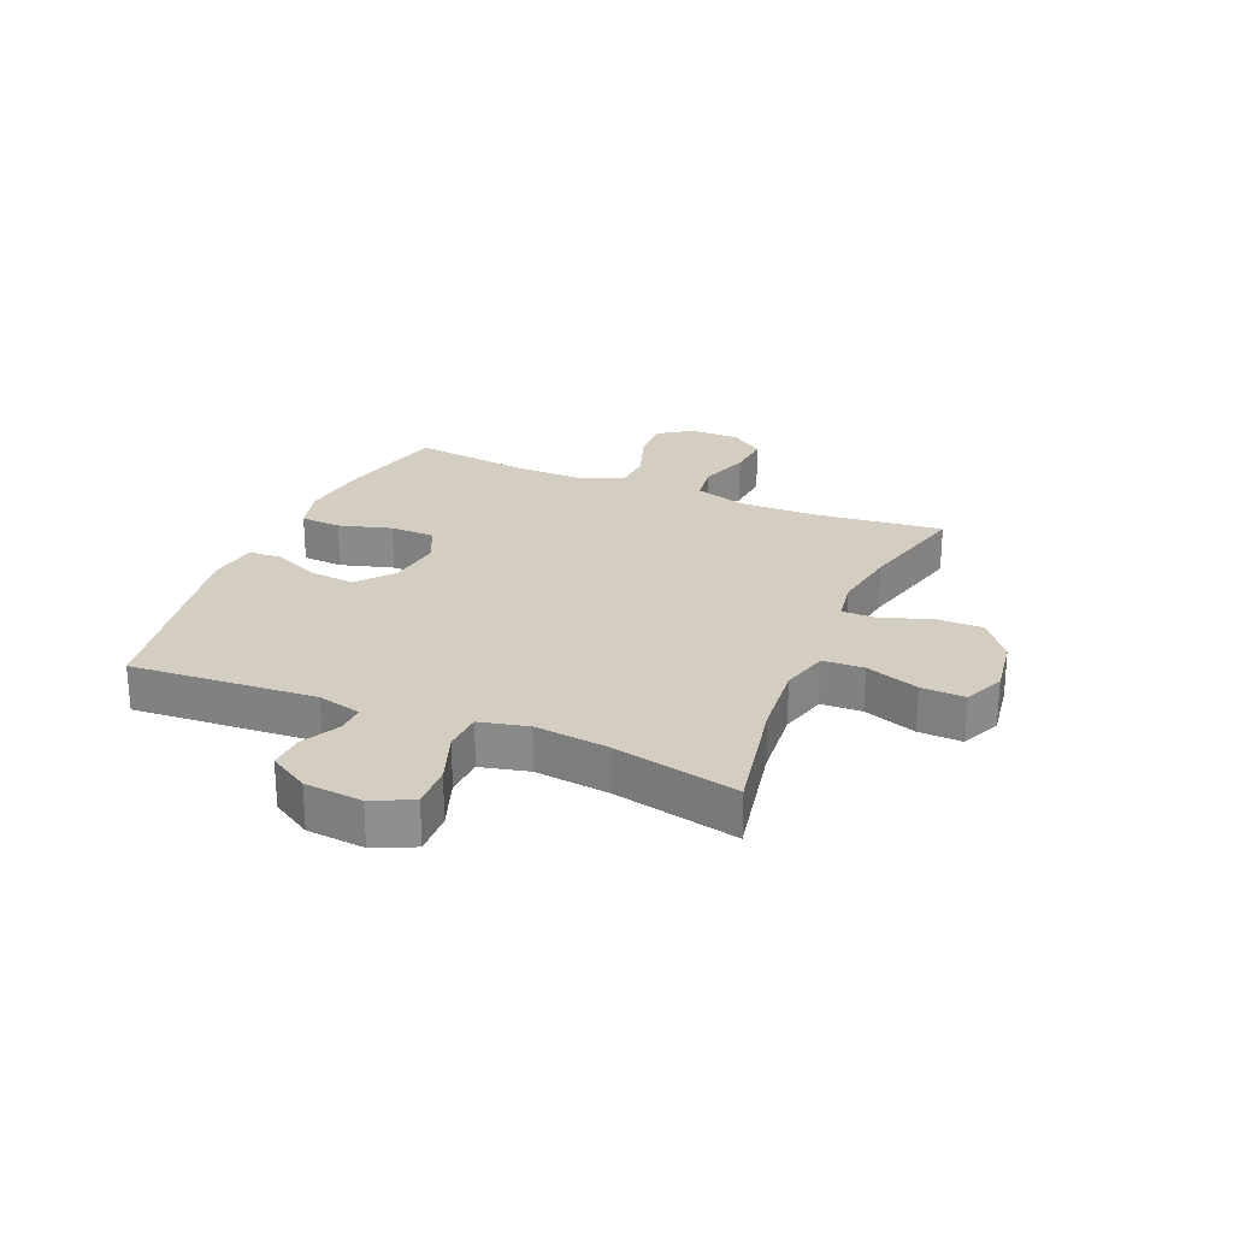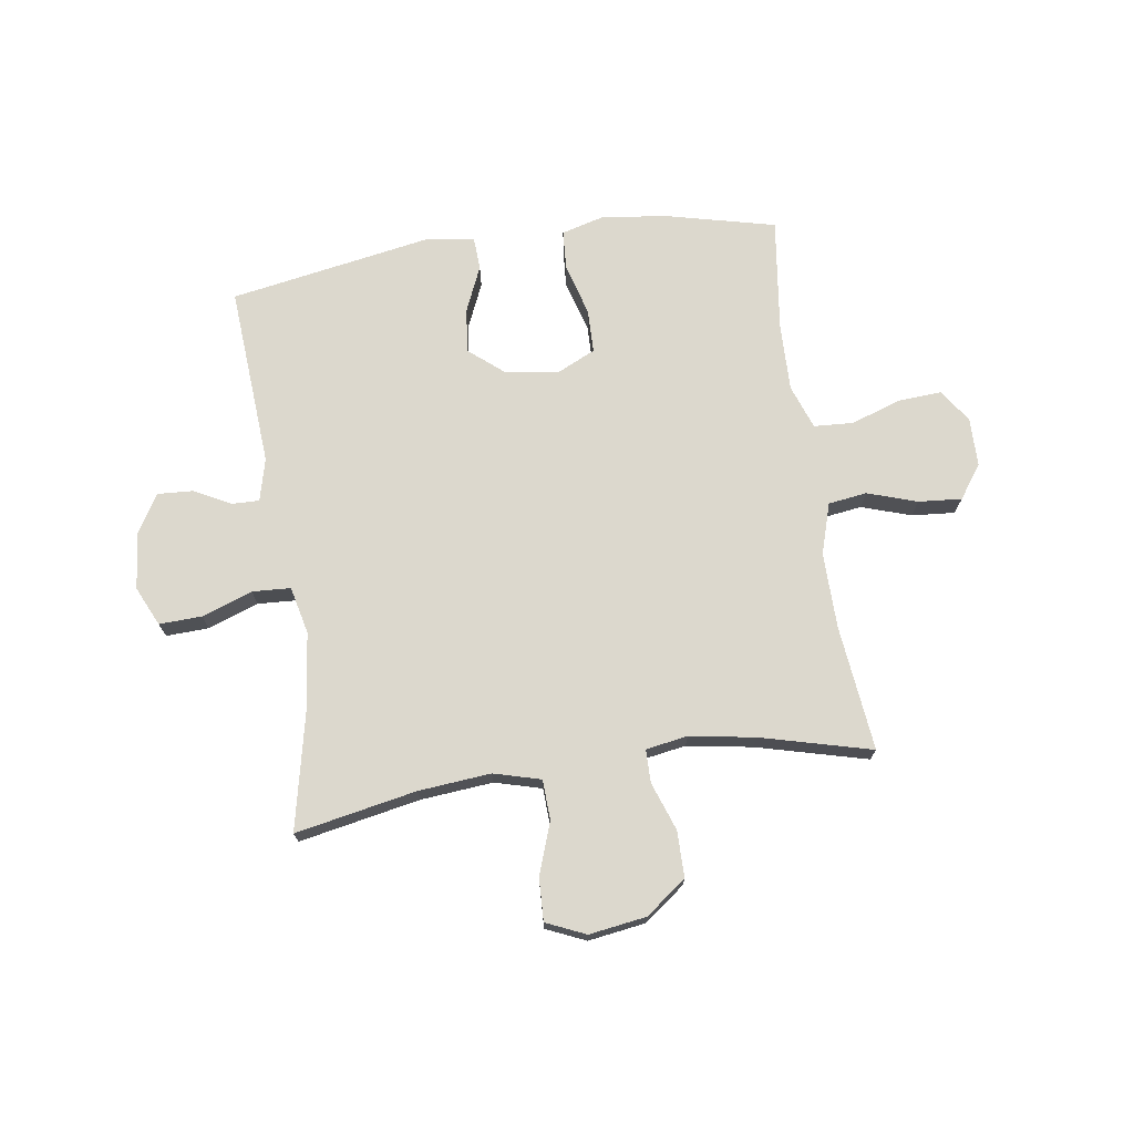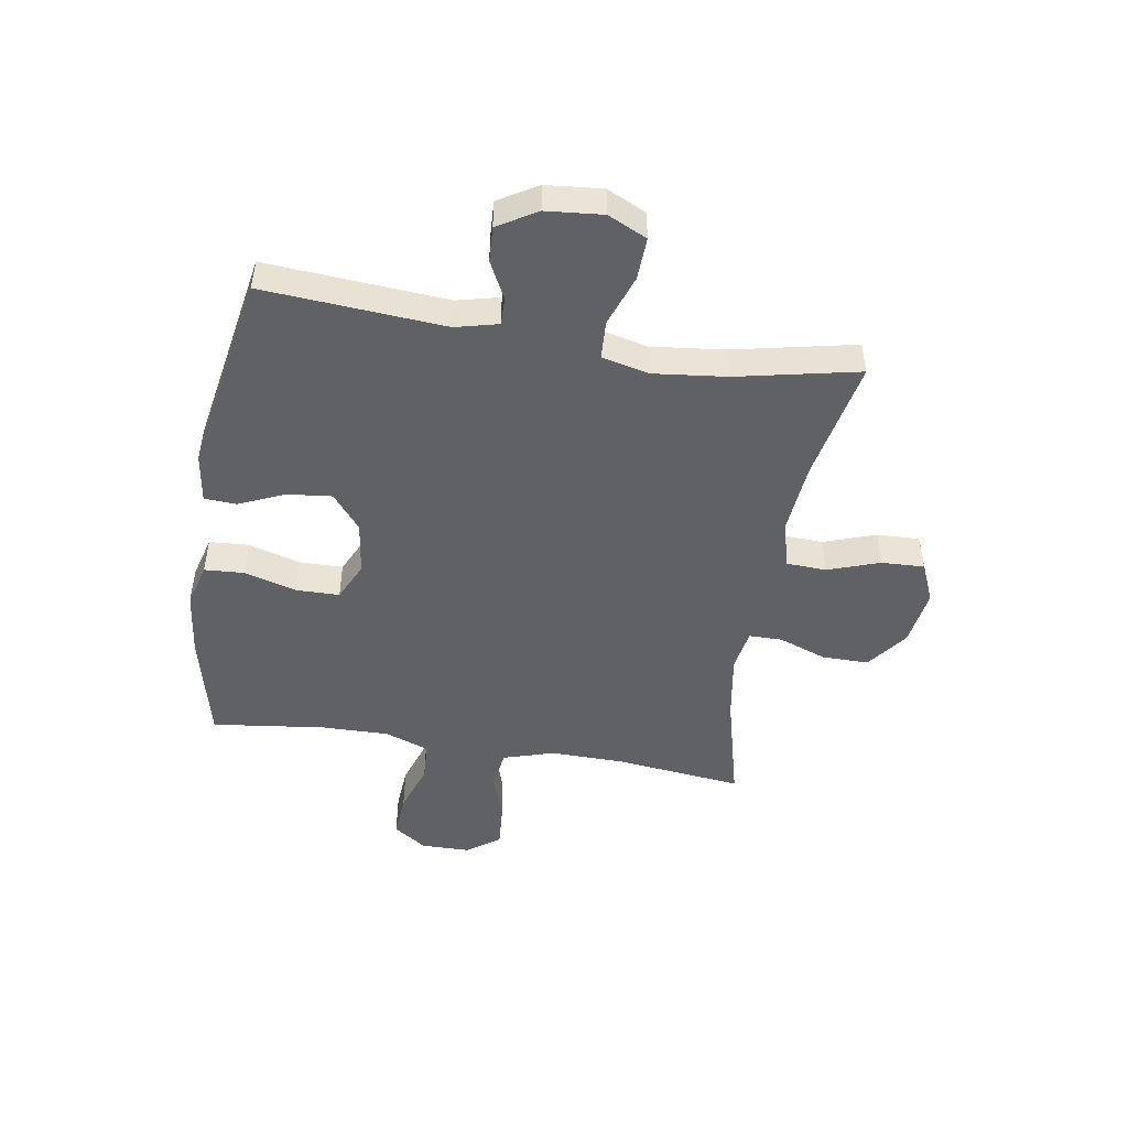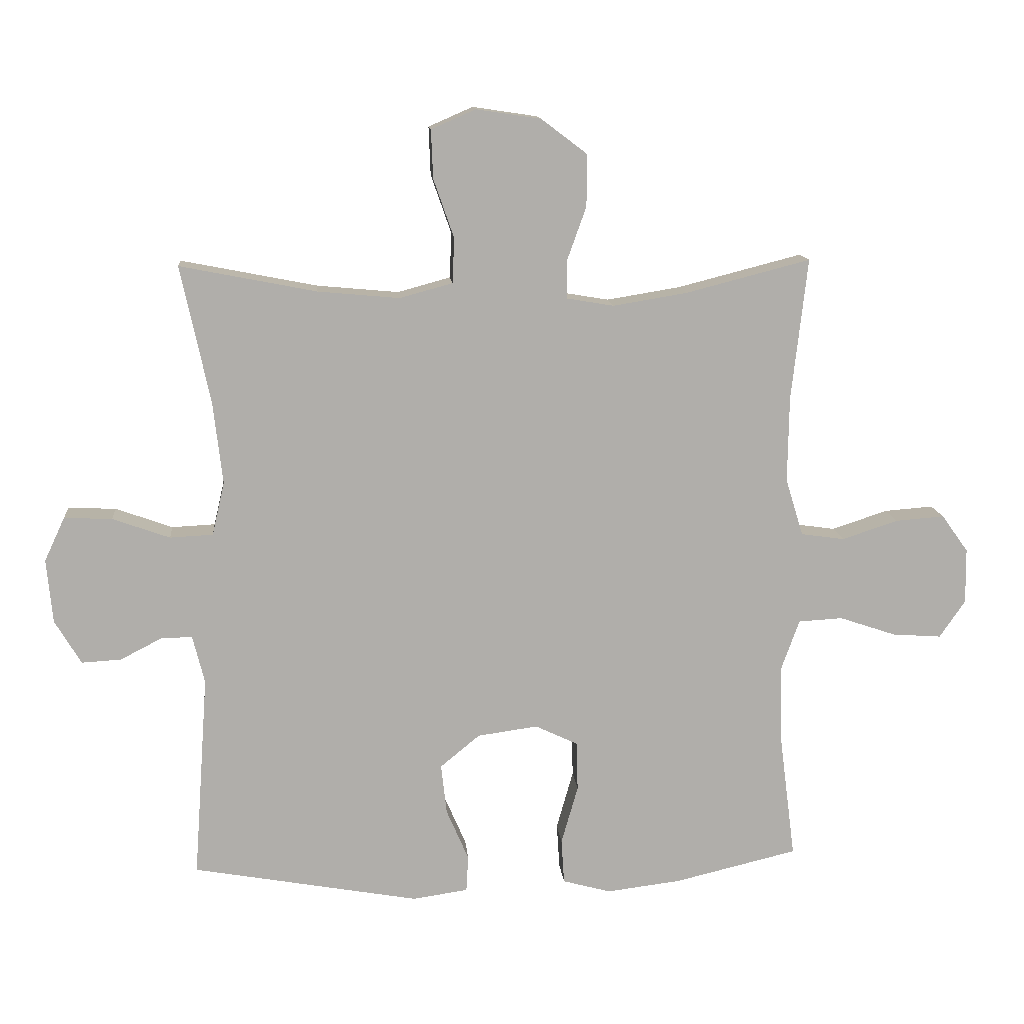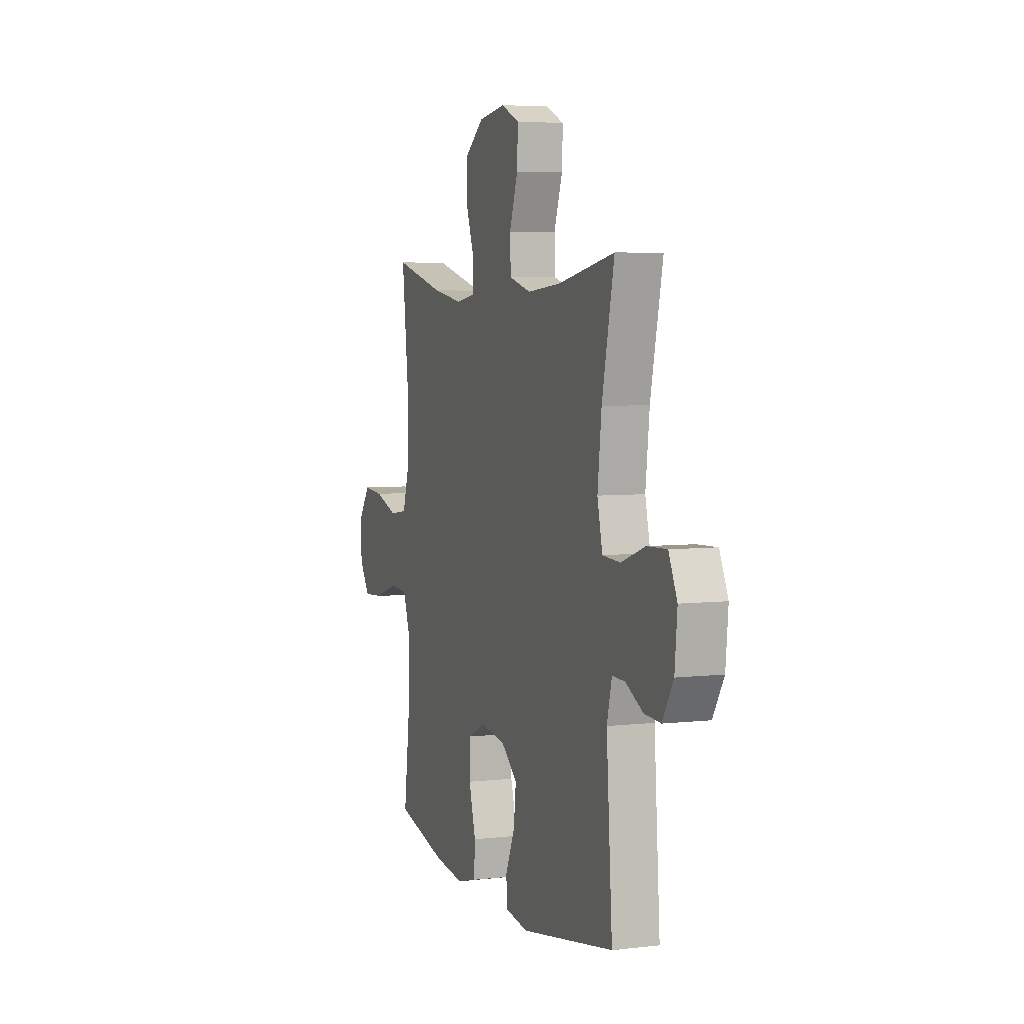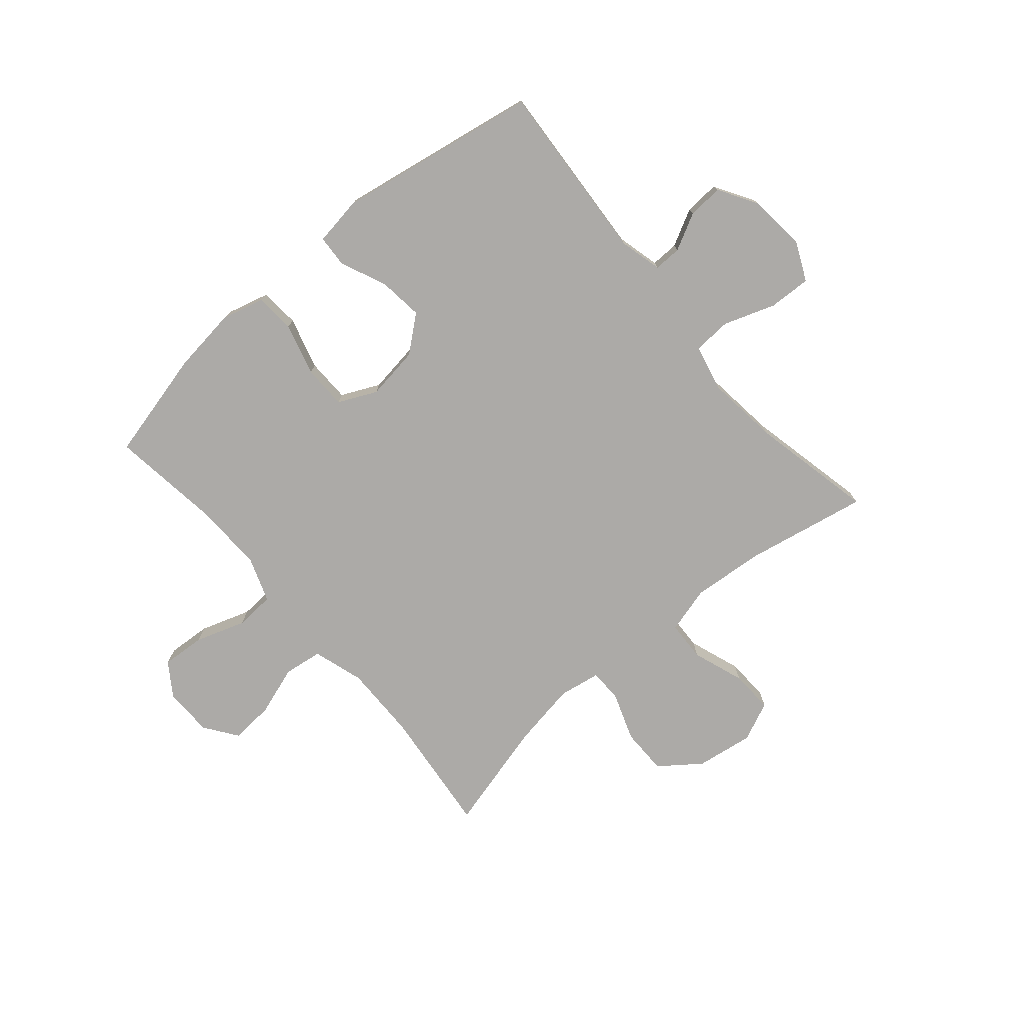
<metadata>
{"format":"obj","ext":"obj","renderer":"f3d","projection":"perspective","resolution":1024,"background":"white","views":[{"elev":25.2,"azim":-67.1,"up":"+Y"},{"elev":72.4,"azim":-8.3,"up":"+Y"},{"elev":-48.4,"azim":-99.4,"up":"+Y"},{"elev":12.6,"azim":-4.9,"up":"+Z"},{"elev":5.2,"azim":-109.9,"up":"+Z"},{"elev":-76.0,"azim":-139.4,"up":"+Y"}]}
</metadata>
<code>
o path9886
v -0.147 0.0375 -0.5763
v -0.05965 0.0375 -0.5632
v -0.05637 0.0375 -0.5059
v -0.09197 0.0375 -0.4239
v -0.1008 0.0375 -0.3448
v -0.03812 0.0375 -0.2931
v 0.05726 0.0375 -0.2797
v 0.1256 0.0375 -0.3119
v 0.1269 0.0375 -0.3897
v 0.1004 0.0375 -0.4829
v 0.105 0.0375 -0.5535
v 0.1816 0.0375 -0.5742
v 0.2987 0.0375 -0.5595
v 0.4945 0.0375 -0.5126
v 0.4687 0.0375 -0.3101
v 0.4665 0.0375 -0.1889
v 0.495 0.0375 -0.1099
v 0.5652 0.0375 -0.1059
v 0.6547 0.0375 -0.1361
v 0.7326 0.0375 -0.1415
v 0.7733 0.0375 -0.08202
v 0.7721 0.0375 0.005249
v 0.7299 0.0375 0.06409
v 0.6522 0.0375 0.05793
v 0.564 0.0375 0.02883
v 0.4951 0.0375 0.03854
v 0.4672 0.0375 0.1292
v 0.4693 0.0375 0.2646
v 0.4945 0.0375 0.4893
v 0.2969 0.0375 0.4383
v 0.1795 0.0375 0.419
v 0.1047 0.0375 0.4315
v 0.1043 0.0375 0.4909
v 0.1352 0.0375 0.5767
v 0.1352 0.0375 0.6596
v 0.06307 0.0375 0.714
v -0.03941 0.0375 0.7294
v -0.1098 0.0375 0.6985
v -0.1068 0.0375 0.6218
v -0.07423 0.0375 0.5292
v -0.07731 0.0375 0.4579
v -0.1611 0.0375 0.4351
v -0.2905 0.0375 0.4469
v -0.5072 0.0375 0.4893
v -0.4605 0.0375 0.2714
v -0.4455 0.0375 0.1413
v -0.4651 0.0375 0.05685
v -0.5335 0.0375 0.05334
v -0.6241 0.0375 0.08574
v -0.7001 0.0375 0.08897
v -0.7325 0.0375 0.01929
v -0.7231 0.0375 -0.0818
v -0.6814 0.0375 -0.1514
v -0.6186 0.0375 -0.1479
v -0.5528 0.0375 -0.1137
v -0.5033 0.0375 -0.1126
v -0.4843 0.0375 -0.1889
v -0.5072 0.0375 -0.5126
v -0.147 -0.0375 -0.5763
v -0.05965 -0.0375 -0.5632
v -0.05637 -0.0375 -0.5059
v -0.09197 -0.0375 -0.4239
v -0.1008 -0.0375 -0.3448
v -0.03812 -0.0375 -0.2931
v 0.05726 -0.0375 -0.2797
v 0.1256 -0.0375 -0.3119
v 0.1269 -0.0375 -0.3897
v 0.1004 -0.0375 -0.4829
v 0.105 -0.0375 -0.5535
v 0.1816 -0.0375 -0.5742
v 0.2987 -0.0375 -0.5595
v 0.4945 -0.0375 -0.5126
v 0.4687 -0.0375 -0.3101
v 0.4665 -0.0375 -0.1889
v 0.495 -0.0375 -0.1099
v 0.5652 -0.0375 -0.1059
v 0.6547 -0.0375 -0.1361
v 0.7326 -0.0375 -0.1415
v 0.7733 -0.0375 -0.08202
v 0.7721 -0.0375 0.005249
v 0.7299 -0.0375 0.06409
v 0.6522 -0.0375 0.05793
v 0.564 -0.0375 0.02883
v 0.4951 -0.0375 0.03854
v 0.4672 -0.0375 0.1292
v 0.4693 -0.0375 0.2646
v 0.4945 -0.0375 0.4893
v 0.2969 -0.0375 0.4383
v 0.1795 -0.0375 0.419
v 0.1047 -0.0375 0.4315
v 0.1043 -0.0375 0.4909
v 0.1352 -0.0375 0.5767
v 0.1352 -0.0375 0.6596
v 0.06307 -0.0375 0.714
v -0.03941 -0.0375 0.7294
v -0.1098 -0.0375 0.6985
v -0.1068 -0.0375 0.6218
v -0.07423 -0.0375 0.5292
v -0.07731 -0.0375 0.4579
v -0.1611 -0.0375 0.4351
v -0.2905 -0.0375 0.4469
v -0.5072 -0.0375 0.4893
v -0.4605 -0.0375 0.2714
v -0.4455 -0.0375 0.1413
v -0.4651 -0.0375 0.05685
v -0.5335 -0.0375 0.05334
v -0.6241 -0.0375 0.08574
v -0.7001 -0.0375 0.08897
v -0.7325 -0.0375 0.01929
v -0.7231 -0.0375 -0.0818
v -0.6814 -0.0375 -0.1514
v -0.6186 -0.0375 -0.1479
v -0.5528 -0.0375 -0.1137
v -0.5033 -0.0375 -0.1126
v -0.4843 -0.0375 -0.1889
v -0.5072 -0.0375 -0.5126
v 0.7326 0.0375 -0.1415
v 0.7733 0.0375 -0.08202
v 0.7721 0.0375 0.005249
v 0.7299 0.0375 0.06409
v 0.6547 0.0375 -0.1361
v 0.6522 0.0375 0.05793
v 0.5652 0.0375 -0.1059
v 0.564 0.0375 0.02883
v 0.495 0.0375 -0.1099
v 0.495 0.0375 -0.1099
v 0.4951 0.0375 0.03854
v 0.4951 0.0375 0.03854
v 0.4672 0.0375 0.1292
v 0.4665 0.0375 -0.1889
v 0.4693 0.0375 0.2646
v 0.4945 0.0375 0.4893
v 0.4945 0.0375 0.4893
v 0.4945 0.0375 -0.5126
v 0.4945 0.0375 -0.5126
v 0.4687 0.0375 -0.3101
v 0.2987 0.0375 -0.5595
v 0.2969 0.0375 0.4383
v 0.1816 0.0375 -0.5742
v 0.1795 0.0375 0.419
v 0.105 0.0375 -0.5535
v 0.105 0.0375 -0.5535
v 0.1256 0.0375 -0.3119
v 0.1256 0.0375 -0.3119
v 0.1269 0.0375 -0.3897
v 0.1047 0.0375 0.4315
v 0.1047 0.0375 0.4315
v 0.1352 0.0375 0.5767
v 0.1352 0.0375 0.6596
v 0.06307 0.0375 0.714
v 0.1043 0.0375 0.4909
v 0.1004 0.0375 -0.4829
v 0.05726 0.0375 -0.2797
v -0.03941 0.0375 0.7294
v -0.03812 0.0375 -0.2931
v -0.1008 0.0375 -0.3448
v -0.1098 0.0375 0.6985
v -0.1098 0.0375 0.6985
v -0.05965 0.0375 -0.5632
v -0.05965 0.0375 -0.5632
v -0.05637 0.0375 -0.5059
v -0.09197 0.0375 -0.4239
v -0.147 0.0375 -0.5763
v -0.07423 0.0375 0.5292
v -0.07731 0.0375 0.4579
v -0.07731 0.0375 0.4579
v -0.1068 0.0375 0.6218
v -0.1611 0.0375 0.4351
v -0.2905 0.0375 0.4469
v -0.4455 0.0375 0.1413
v -0.4651 0.0375 0.05685
v -0.4651 0.0375 0.05685
v -0.4605 0.0375 0.2714
v -0.5335 0.0375 0.05334
v -0.5072 0.0375 -0.5126
v -0.5072 0.0375 -0.5126
v -0.5072 0.0375 0.4893
v -0.5072 0.0375 0.4893
v -0.5033 0.0375 -0.1126
v -0.5033 0.0375 -0.1126
v -0.4843 0.0375 -0.1889
v -0.5528 0.0375 -0.1137
v -0.6241 0.0375 0.08574
v -0.6186 0.0375 -0.1479
v -0.6814 0.0375 -0.1514
v -0.6814 0.0375 -0.1514
v -0.7001 0.0375 0.08897
v -0.7001 0.0375 0.08897
v -0.7231 0.0375 -0.0818
v -0.7325 0.0375 0.01929
v 0.7326 -0.0375 -0.1415
v 0.7733 -0.0375 -0.08202
v 0.7721 -0.0375 0.005249
v 0.7299 -0.0375 0.06409
v 0.6547 -0.0375 -0.1361
v 0.6522 -0.0375 0.05793
v 0.5652 -0.0375 -0.1059
v 0.564 -0.0375 0.02883
v 0.495 -0.0375 -0.1099
v 0.495 -0.0375 -0.1099
v 0.4951 -0.0375 0.03854
v 0.4951 -0.0375 0.03854
v 0.4672 -0.0375 0.1292
v 0.4665 -0.0375 -0.1889
v 0.4693 -0.0375 0.2646
v 0.4945 -0.0375 0.4893
v 0.4945 -0.0375 0.4893
v 0.4945 -0.0375 -0.5126
v 0.4945 -0.0375 -0.5126
v 0.4687 -0.0375 -0.3101
v 0.2987 -0.0375 -0.5595
v 0.2969 -0.0375 0.4383
v 0.1816 -0.0375 -0.5742
v 0.1795 -0.0375 0.419
v 0.105 -0.0375 -0.5535
v 0.105 -0.0375 -0.5535
v 0.1256 -0.0375 -0.3119
v 0.1256 -0.0375 -0.3119
v 0.1269 -0.0375 -0.3897
v 0.1047 -0.0375 0.4315
v 0.1047 -0.0375 0.4315
v 0.1352 -0.0375 0.5767
v 0.1352 -0.0375 0.6596
v 0.06307 -0.0375 0.714
v 0.1043 -0.0375 0.4909
v 0.1004 -0.0375 -0.4829
v 0.05726 -0.0375 -0.2797
v -0.03941 -0.0375 0.7294
v -0.03812 -0.0375 -0.2931
v -0.1008 -0.0375 -0.3448
v -0.1098 -0.0375 0.6985
v -0.1098 -0.0375 0.6985
v -0.05965 -0.0375 -0.5632
v -0.05965 -0.0375 -0.5632
v -0.05637 -0.0375 -0.5059
v -0.09197 -0.0375 -0.4239
v -0.147 -0.0375 -0.5763
v -0.07423 -0.0375 0.5292
v -0.07731 -0.0375 0.4579
v -0.07731 -0.0375 0.4579
v -0.1068 -0.0375 0.6218
v -0.1611 -0.0375 0.4351
v -0.2905 -0.0375 0.4469
v -0.4455 -0.0375 0.1413
v -0.4651 -0.0375 0.05685
v -0.4651 -0.0375 0.05685
v -0.4605 -0.0375 0.2714
v -0.5335 -0.0375 0.05334
v -0.5072 -0.0375 -0.5126
v -0.5072 -0.0375 -0.5126
v -0.5072 -0.0375 0.4893
v -0.5072 -0.0375 0.4893
v -0.5033 -0.0375 -0.1126
v -0.5033 -0.0375 -0.1126
v -0.4843 -0.0375 -0.1889
v -0.5528 -0.0375 -0.1137
v -0.6241 -0.0375 0.08574
v -0.6186 -0.0375 -0.1479
v -0.6814 -0.0375 -0.1514
v -0.6814 -0.0375 -0.1514
v -0.7001 -0.0375 0.08897
v -0.7001 -0.0375 0.08897
v -0.7231 -0.0375 -0.0818
v -0.7325 -0.0375 0.01929
f 258 263 259
f 203 227 201
f 242 229 227
f 238 239 225
f 211 219 213
f 196 197 195
f 220 227 214
f 242 227 220
f 222 238 225
f 249 230 255
f 213 219 226
f 212 205 206
f 247 244 242
f 253 248 256
f 247 243 251
f 210 211 208
f 236 230 249
f 214 227 203
f 257 256 248
f 224 222 223
f 199 217 204
f 229 245 255
f 210 217 219
f 238 222 224
f 263 257 264
f 241 228 231
f 228 241 224
f 213 226 215
f 237 236 249
f 225 239 220
f 243 247 242
f 255 245 253
f 210 219 211
f 236 237 235
f 198 197 196
f 244 229 242
f 204 217 210
f 248 253 245
f 195 192 193
f 214 203 205
f 235 237 233
f 192 195 191
f 263 256 257
f 198 199 197
f 227 217 201
f 196 195 193
f 239 242 220
f 256 263 258
f 214 205 212
f 224 241 238
f 261 264 257
f 255 230 229
f 196 193 194
f 201 199 198
f 201 217 199
f 245 229 244
f 20 21 79 78
f 21 22 80 79
f 22 23 81 80
f 19 20 78 77
f 23 24 82 81
f 18 19 77 76
f 24 25 83 82
f 126 18 76 200
f 25 128 202 83
f 26 27 85 84
f 16 17 75 74
f 28 133 207 86
f 135 15 73 209
f 27 28 86 85
f 15 16 74 73
f 13 14 72 71
f 29 30 88 87
f 12 13 71 70
f 30 31 89 88
f 142 12 70 216
f 144 9 67 218
f 31 147 221 89
f 34 35 93 92
f 35 36 94 93
f 33 34 92 91
f 10 11 69 68
f 9 10 68 67
f 7 8 66 65
f 32 33 91 90
f 36 37 95 94
f 6 7 65 64
f 5 6 64 63
f 37 158 232 95
f 160 3 61 234
f 3 4 62 61
f 1 2 60 59
f 40 166 240 98
f 39 40 98 97
f 38 39 97 96
f 41 42 100 99
f 4 5 63 62
f 42 43 101 100
f 46 172 246 104
f 45 46 104 103
f 47 48 106 105
f 176 1 59 250
f 178 45 103 252
f 43 44 102 101
f 180 57 115 254
f 57 58 116 115
f 55 56 114 113
f 48 49 107 106
f 54 55 113 112
f 186 54 112 260
f 49 188 262 107
f 52 53 111 110
f 51 52 110 109
f 50 51 109 108
f 184 185 189
f 129 127 153
f 168 153 155
f 164 151 165
f 137 139 145
f 122 121 123
f 146 140 153
f 168 146 153
f 148 151 164
f 175 181 156
f 139 152 145
f 138 132 131
f 173 168 170
f 179 182 174
f 173 177 169
f 136 134 137
f 162 175 156
f 140 129 153
f 183 174 182
f 150 149 148
f 125 130 143
f 155 181 171
f 136 145 143
f 164 150 148
f 189 190 183
f 167 157 154
f 154 150 167
f 139 141 152
f 163 175 162
f 151 146 165
f 169 168 173
f 181 179 171
f 136 137 145
f 162 161 163
f 124 122 123
f 170 168 155
f 130 136 143
f 174 171 179
f 121 119 118
f 140 131 129
f 161 159 163
f 118 117 121
f 189 183 182
f 124 123 125
f 153 127 143
f 122 119 121
f 165 146 168
f 182 184 189
f 140 138 131
f 150 164 167
f 187 183 190
f 181 155 156
f 122 120 119
f 127 124 125
f 127 125 143
f 171 170 155

</code>
